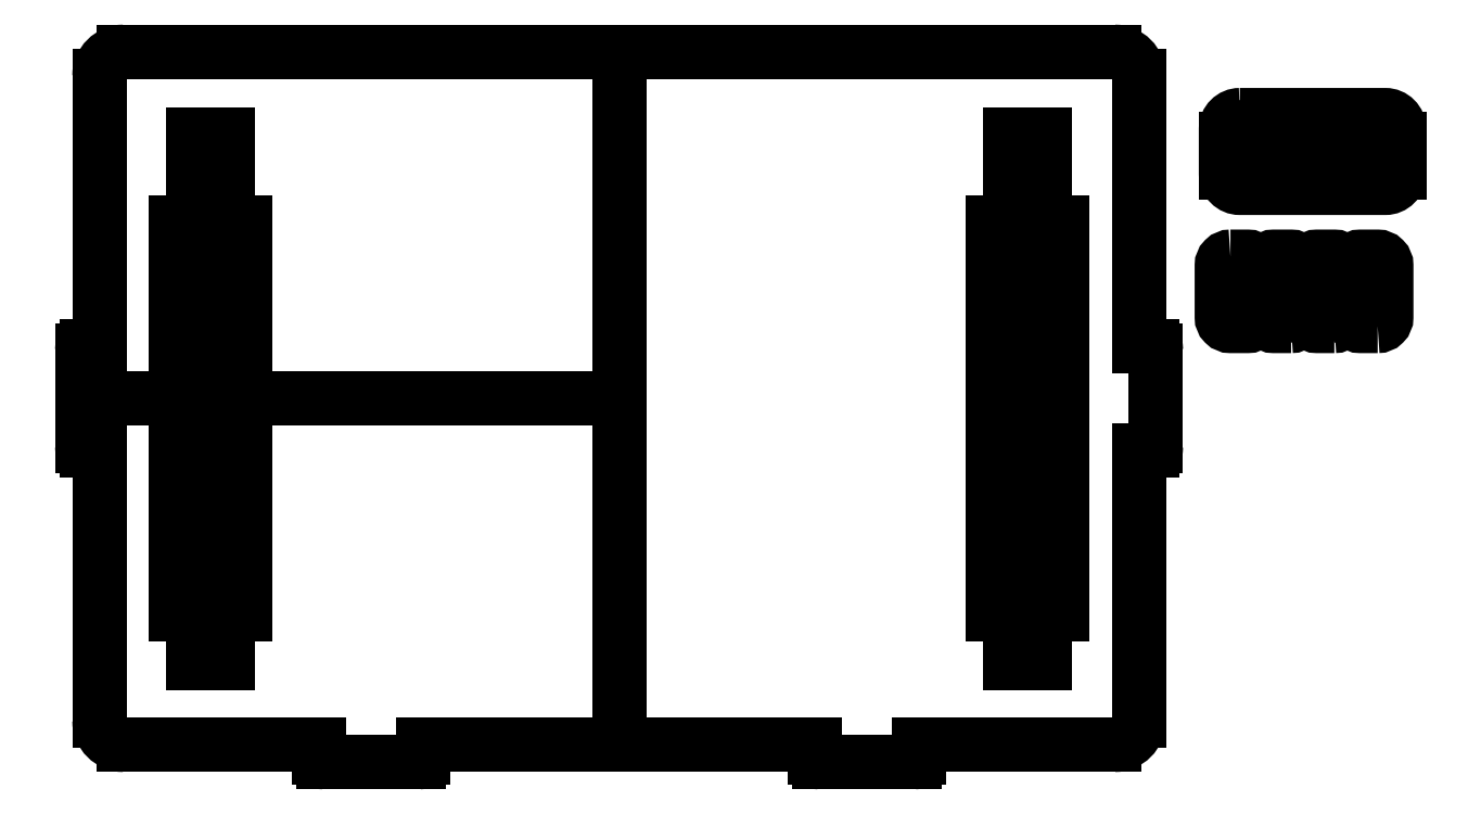
<metadata>
{"format":"dxf","ext":"dxf","renderer":"ezdxf+matplotlib","layout":"modelspace","background":"white","min_lineweight":24,"dpi":150}
</metadata>
<code>
0
SECTION
2
ENTITIES
0
LINE
8
0
10
286
20
400
30
0
11
0
21
400
31
0
0
ARC
8
0
10
286
20
386
30
0
40
14
210
0
220
-0
230
1
50
0
51
90
0
ARC
8
0
10
286
20
14
30
0
40
14
210
0
220
0
230
1
50
-90
51
0
0
LWPOLYLINE
8
0
90
8
70
1
43
0
10
358.4
20
363.5
10
442.4
20
363.5
42
-0.4142
10
450.4
20
355.5
10
450.4
20
329.5
42
-0.4142
10
442.4
20
321.5
10
358.4
20
321.5
42
-0.4142
10
350.4
20
329.5
10
350.4
20
355.5
42
-0.4142
0
LWPOLYLINE
8
0
90
4
70
1
43
0
10
350.4
20
333.5
10
450.4
20
333.5
10
450.4
20
330.5
10
350.4
20
330.5
0
LWPOLYLINE
8
0
90
4
70
1
43
0
10
360.4
20
333.5
10
380.4
20
333.5
10
380.4
20
336.5
10
360.4
20
336.5
0
LINE
8
0
10
350.4
20
332
30
0
11
450.4
21
332
31
0
0
LINE
8
0
10
400.4
20
333.5
30
0
11
400.4
21
330.5
31
0
0
LWPOLYLINE
8
0
90
4
70
1
43
0
10
360.4
20
330.5
10
380.4
20
330.5
10
380.4
20
327.5
10
360.4
20
327.5
0
LWPOLYLINE
8
0
90
4
70
1
43
0
10
440.4
20
333.5
10
420.4
20
333.5
10
420.4
20
336.5
10
440.4
20
336.5
0
LWPOLYLINE
8
0
90
4
70
1
43
0
10
440.4
20
330.5
10
420.4
20
330.5
10
420.4
20
327.5
10
440.4
20
327.5
0
LWPOLYLINE
8
0
90
8
70
1
43
0
10
364.4
20
357.5
10
436.4
20
357.5
42
-0.4142
10
440.4
20
353.5
10
440.4
20
346.5
42
-0.4142
10
436.4
20
342.5
10
364.4
20
342.5
42
-0.4142
10
360.4
20
346.5
10
360.4
20
353.5
42
-0.4142
0
LINE
8
0
10
350.4
20
350
30
0
11
450.4
21
350
31
0
0
LINE
8
0
10
400.4
20
357.5
30
0
11
400.4
21
342.5
31
0
0
LWPOLYLINE
8
0
90
8
70
1
43
0
10
353
20
281.8
10
363
20
281.8
42
-0.4142
10
368
20
276.8
10
368
20
246.8
42
-0.4142
10
363
20
241.8
10
353
20
241.8
42
-0.4142
10
348
20
246.8
10
348
20
276.8
42
-0.4142
0
LWPOLYLINE
8
0
90
8
70
1
43
0
10
388
20
241.8
42
0.4142
10
393
20
246.8
10
393
20
276.8
42
0.4142
10
388
20
281.8
10
378
20
281.8
42
0.4142
10
373
20
276.8
10
373
20
246.8
42
0.4142
10
378
20
241.8
0
LWPOLYLINE
8
0
90
8
70
1
43
0
10
413
20
241.8
42
0.4142
10
418
20
246.8
10
418
20
276.8
42
0.4142
10
413
20
281.8
10
403
20
281.8
42
0.4142
10
398
20
276.8
10
398
20
246.8
42
0.4142
10
403
20
241.8
0
LWPOLYLINE
8
0
90
8
70
1
43
0
10
438
20
241.8
42
0.4142
10
443
20
246.8
10
443
20
276.8
42
0.4142
10
438
20
281.8
10
428
20
281.8
42
0.4142
10
423
20
276.8
10
423
20
246.8
42
0.4142
10
428
20
241.8
0
LINE
8
0
10
300
20
230
30
0
11
307.5
21
230
31
0
0
LINE
8
0
10
310
20
227.5
30
0
11
310
21
172.5
31
0
0
LINE
8
0
10
307.5
20
170
30
0
11
300
21
170
31
0
0
LINE
8
0
10
0
20
400
30
0
11
0
21
0
31
0
0
ARC
8
0
10
307.5
20
227.5
30
0
40
2.5
210
-0
220
0
230
1
50
0
51
90
0
ARC
8
0
10
307.5
20
172.5
30
0
40
2.5
210
0
220
0
230
1
50
-90
51
0
0
LINE
8
0
10
300
20
14
30
0
11
300
21
170
31
0
0
LINE
8
0
10
300
20
230
30
0
11
300
21
386
31
0
0
LINE
8
0
10
115.5
20
-10
30
0
11
170.5
21
-10
31
0
0
LINE
8
0
10
173
20
-7.5
30
0
11
173
21
0
31
0
0
LINE
8
0
10
113
20
0
30
0
11
113
21
-7.5
31
0
0
ARC
8
0
10
170.5
20
-7.5
30
0
40
2.5
210
0
220
0
230
1
50
-90
51
0
0
ARC
8
0
10
115.5
20
-7.5
30
0
40
2.5
210
0
220
0
230
1
50
180
51
270
0
LINE
8
0
10
0
20
0
30
0
11
113
21
0
31
0
0
LINE
8
0
10
173
20
0
30
0
11
286
21
0
31
0
0
LINE
8
0
10
255.7
20
301.4
30
0
11
255.7
21
285.3
31
0
0
LINE
8
0
10
255.7
20
278.1
30
0
11
255.7
21
261.9
31
0
0
LINE
8
0
10
255.7
20
254.7
30
0
11
255.7
21
238.6
31
0
0
LINE
8
0
10
255.7
20
231.4
30
0
11
255.7
21
215.3
31
0
0
LINE
8
0
10
255.7
20
208.1
30
0
11
255.7
21
191.9
31
0
0
LINE
8
0
10
255.7
20
184.7
30
0
11
255.7
21
168.6
31
0
0
LINE
8
0
10
255.7
20
161.4
30
0
11
255.7
21
145.3
31
0
0
LINE
8
0
10
255.7
20
138.1
30
0
11
255.7
21
121.9
31
0
0
LINE
8
0
10
255.7
20
114.7
30
0
11
255.7
21
98.6
31
0
0
LINE
8
0
10
255.7
20
91.39
30
0
11
255.7
21
75.27
31
0
0
LINE
8
0
10
245.7
20
352.5
30
0
11
245.7
21
317.5
31
0
0
LINE
8
0
10
245.7
20
307.5
30
0
11
245.7
21
272.5
31
0
0
LINE
8
0
10
245.7
20
262.5
30
0
11
245.7
21
227.5
31
0
0
LINE
8
0
10
245.7
20
217.5
30
0
11
245.7
21
182.5
31
0
0
LINE
8
0
10
245.7
20
172.5
30
0
11
245.7
21
137.5
31
0
0
LINE
8
0
10
245.7
20
127.5
30
0
11
245.7
21
92.48
31
0
0
LINE
8
0
10
245.7
20
82.52
30
0
11
245.7
21
47.48
31
0
0
LINE
8
0
10
225.7
20
217.5
30
0
11
225.7
21
182.5
31
0
0
LINE
8
0
10
225.7
20
262.5
30
0
11
225.7
21
227.5
31
0
0
LINE
8
0
10
235.7
20
301.4
30
0
11
235.7
21
285.3
31
0
0
LINE
8
0
10
225.7
20
172.5
30
0
11
225.7
21
137.5
31
0
0
LINE
8
0
10
235.7
20
208.1
30
0
11
235.7
21
191.9
31
0
0
LINE
8
0
10
235.7
20
278.1
30
0
11
235.7
21
261.9
31
0
0
LINE
8
0
10
225.7
20
127.5
30
0
11
225.7
21
92.48
31
0
0
LINE
8
0
10
225.7
20
352.5
30
0
11
225.7
21
317.5
31
0
0
LINE
8
0
10
235.7
20
114.7
30
0
11
235.7
21
98.6
31
0
0
LINE
8
0
10
225.7
20
82.52
30
0
11
225.7
21
47.48
31
0
0
LINE
8
0
10
235.7
20
161.4
30
0
11
235.7
21
145.3
31
0
0
LINE
8
0
10
235.7
20
184.7
30
0
11
235.7
21
168.6
31
0
0
LINE
8
0
10
235.7
20
91.39
30
0
11
235.7
21
75.27
31
0
0
LINE
8
0
10
235.7
20
231.4
30
0
11
235.7
21
215.3
31
0
0
LINE
8
0
10
235.7
20
138.1
30
0
11
235.7
21
121.9
31
0
0
LINE
8
0
10
225.7
20
307.5
30
0
11
225.7
21
272.5
31
0
0
LINE
8
0
10
235.7
20
254.7
30
0
11
235.7
21
238.6
31
0
0
LINE
8
0
10
215.7
20
301.4
30
0
11
215.7
21
285.3
31
0
0
LINE
8
0
10
215.7
20
278.1
30
0
11
215.7
21
261.9
31
0
0
LINE
8
0
10
215.7
20
254.7
30
0
11
215.7
21
238.6
31
0
0
LINE
8
0
10
215.7
20
231.4
30
0
11
215.7
21
215.3
31
0
0
LINE
8
0
10
215.7
20
208.1
30
0
11
215.7
21
191.9
31
0
0
LINE
8
0
10
215.7
20
184.7
30
0
11
215.7
21
168.6
31
0
0
LINE
8
0
10
215.7
20
161.4
30
0
11
215.7
21
145.3
31
0
0
LINE
8
0
10
215.7
20
138.1
30
0
11
215.7
21
121.9
31
0
0
LINE
8
0
10
215.7
20
114.7
30
0
11
215.7
21
98.6
31
0
0
LINE
8
0
10
215.7
20
91.39
30
0
11
215.7
21
75.27
31
0
0
LINE
8
0
10
-286
20
400
30
0
11
0
21
400
31
0
0
LINE
8
0
10
-235.7
20
301.4
30
0
11
-235.7
21
285.3
31
0
0
LINE
8
0
10
-215.7
20
301.4
30
0
11
-215.7
21
285.3
31
0
0
LINE
8
0
10
-215.7
20
138.1
30
0
11
-215.7
21
121.9
31
0
0
LINE
8
0
10
-215.7
20
161.4
30
0
11
-215.7
21
145.3
31
0
0
ARC
8
0
10
-170.5
20
-7.5
30
0
40
2.5
210
0
220
0
230
1
50
180
51
270
0
LINE
8
0
10
-225.7
20
172.5
30
0
11
-225.7
21
137.5
31
0
0
LINE
8
0
10
-225.7
20
127.5
30
0
11
-225.7
21
92.48
31
0
0
LINE
8
0
10
-235.7
20
138.1
30
0
11
-235.7
21
121.9
31
0
0
LINE
8
0
10
-255.7
20
231.4
30
0
11
-255.7
21
215.3
31
0
0
LINE
8
0
10
-173
20
0
30
0
11
-286
21
0
31
0
0
ARC
8
0
10
-307.5
20
172.5
30
0
40
2.5
210
0
220
0
230
1
50
180
51
270
0
LINE
8
0
10
-300
20
230
30
0
11
-307.5
21
230
31
0
0
LINE
8
0
10
-225.7
20
262.5
30
0
11
-225.7
21
227.5
31
0
0
LINE
8
0
10
-245.7
20
352.5
30
0
11
-245.7
21
317.5
31
0
0
LINE
8
0
10
-255.7
20
208.1
30
0
11
-255.7
21
191.9
31
0
0
LINE
8
0
10
-255.7
20
184.7
30
0
11
-255.7
21
168.6
31
0
0
ARC
8
0
10
-286
20
14
30
0
40
14
210
0
220
0
230
1
50
180
51
270
0
ARC
8
0
10
-115.5
20
-7.5
30
0
40
2.5
210
0
220
0
230
1
50
-90
51
0
0
LINE
8
0
10
-115.5
20
-10
30
0
11
-170.5
21
-10
31
0
0
LINE
8
0
10
-173
20
-7.5
30
0
11
-173
21
0
31
0
0
LINE
8
0
10
-215.7
20
114.7
30
0
11
-215.7
21
98.6
31
0
0
LINE
8
0
10
-235.7
20
91.39
30
0
11
-235.7
21
75.27
31
0
0
LINE
8
0
10
-113
20
0
30
0
11
-113
21
-7.5
31
0
0
LINE
8
0
10
-235.7
20
161.4
30
0
11
-235.7
21
145.3
31
0
0
LINE
8
0
10
-215.7
20
184.7
30
0
11
-215.7
21
168.6
31
0
0
LINE
8
0
10
-225.7
20
82.52
30
0
11
-225.7
21
47.48
31
0
0
LINE
8
0
10
-300
20
14
30
0
11
-300
21
170
31
0
0
LINE
8
0
10
-255.7
20
278.1
30
0
11
-255.7
21
261.9
31
0
0
LINE
8
0
10
-245.7
20
217.5
30
0
11
-245.7
21
182.5
31
0
0
LINE
8
0
10
-215.7
20
208.1
30
0
11
-215.7
21
191.9
31
0
0
LINE
8
0
10
0
20
200
30
0
11
-310
21
200
31
0
0
LINE
8
0
10
-245.7
20
262.5
30
0
11
-245.7
21
227.5
31
0
0
LINE
8
0
10
-225.7
20
307.5
30
0
11
-225.7
21
272.5
31
0
0
LINE
8
0
10
-235.7
20
208.1
30
0
11
-235.7
21
191.9
31
0
0
LINE
8
0
10
-255.7
20
301.4
30
0
11
-255.7
21
285.3
31
0
0
LINE
8
0
10
-300
20
230
30
0
11
-300
21
386
31
0
0
ARC
8
0
10
-307.5
20
227.5
30
0
40
2.5
210
-0
220
0
230
1
50
90
51
180
0
LINE
8
0
10
-225.7
20
352.5
30
0
11
-225.7
21
317.5
31
0
0
LINE
8
0
10
-235.7
20
278.1
30
0
11
-235.7
21
261.9
31
0
0
ARC
8
0
10
-286
20
386
30
0
40
14
210
0
220
-0
230
1
50
90
51
180
0
LINE
8
0
10
-215.7
20
231.4
30
0
11
-215.7
21
215.3
31
0
0
LINE
8
0
10
-215.7
20
254.7
30
0
11
-215.7
21
238.6
31
0
0
LINE
8
0
10
-255.7
20
254.7
30
0
11
-255.7
21
238.6
31
0
0
LINE
8
0
10
-215.7
20
278.1
30
0
11
-215.7
21
261.9
31
0
0
LINE
8
0
10
-235.7
20
254.7
30
0
11
-235.7
21
238.6
31
0
0
LINE
8
0
10
-245.7
20
307.5
30
0
11
-245.7
21
272.5
31
0
0
LINE
8
0
10
-235.7
20
184.7
30
0
11
-235.7
21
168.6
31
0
0
LINE
8
0
10
-245.7
20
172.5
30
0
11
-245.7
21
137.5
31
0
0
LINE
8
0
10
-310
20
227.5
30
0
11
-310
21
172.5
31
0
0
LINE
8
0
10
-225.7
20
217.5
30
0
11
-225.7
21
182.5
31
0
0
LINE
8
0
10
-255.7
20
91.39
30
0
11
-255.7
21
75.27
31
0
0
LINE
8
0
10
0
20
0
30
0
11
-113
21
0
31
0
0
LINE
8
0
10
-255.7
20
161.4
30
0
11
-255.7
21
145.3
31
0
0
LINE
8
0
10
-307.5
20
170
30
0
11
-300
21
170
31
0
0
LINE
8
0
10
-215.7
20
91.39
30
0
11
-215.7
21
75.27
31
0
0
LINE
8
0
10
-235.7
20
114.7
30
0
11
-235.7
21
98.6
31
0
0
LINE
8
0
10
-255.7
20
138.1
30
0
11
-255.7
21
121.9
31
0
0
LINE
8
0
10
-245.7
20
82.52
30
0
11
-245.7
21
47.48
31
0
0
LINE
8
0
10
-255.7
20
114.7
30
0
11
-255.7
21
98.6
31
0
0
LINE
8
0
10
-245.7
20
127.5
30
0
11
-245.7
21
92.48
31
0
0
LINE
8
0
10
-235.7
20
231.4
30
0
11
-235.7
21
215.3
31
0
0
ENDSEC
0
EOF

</code>
